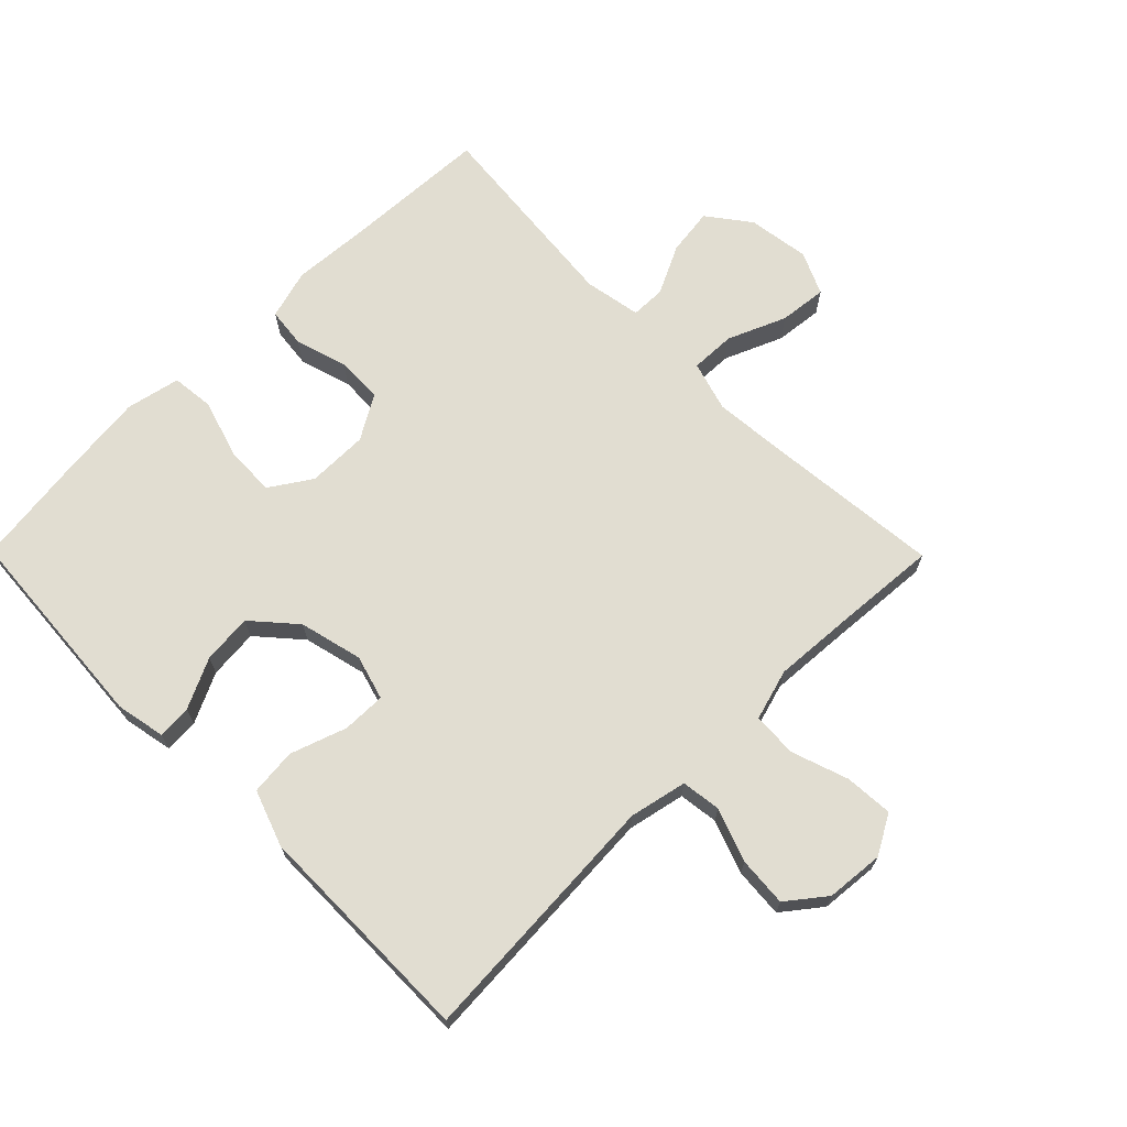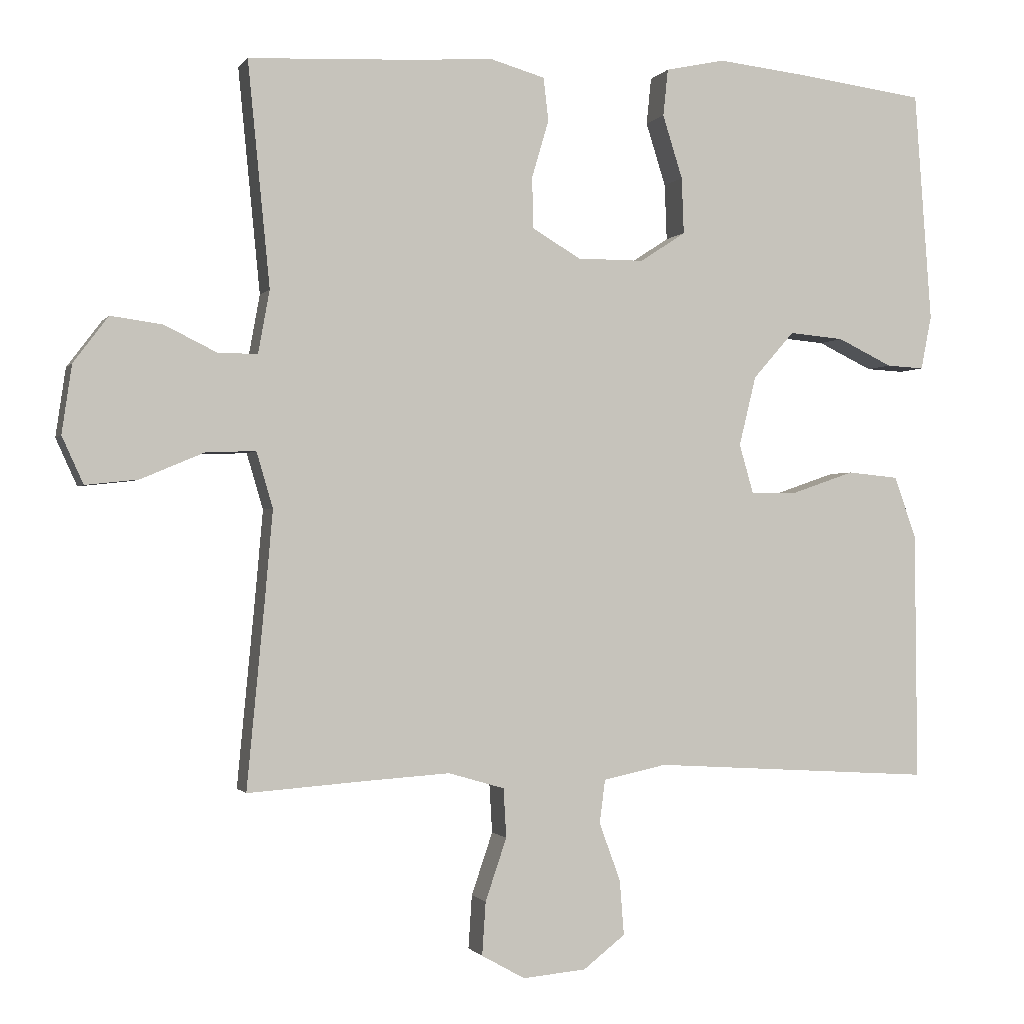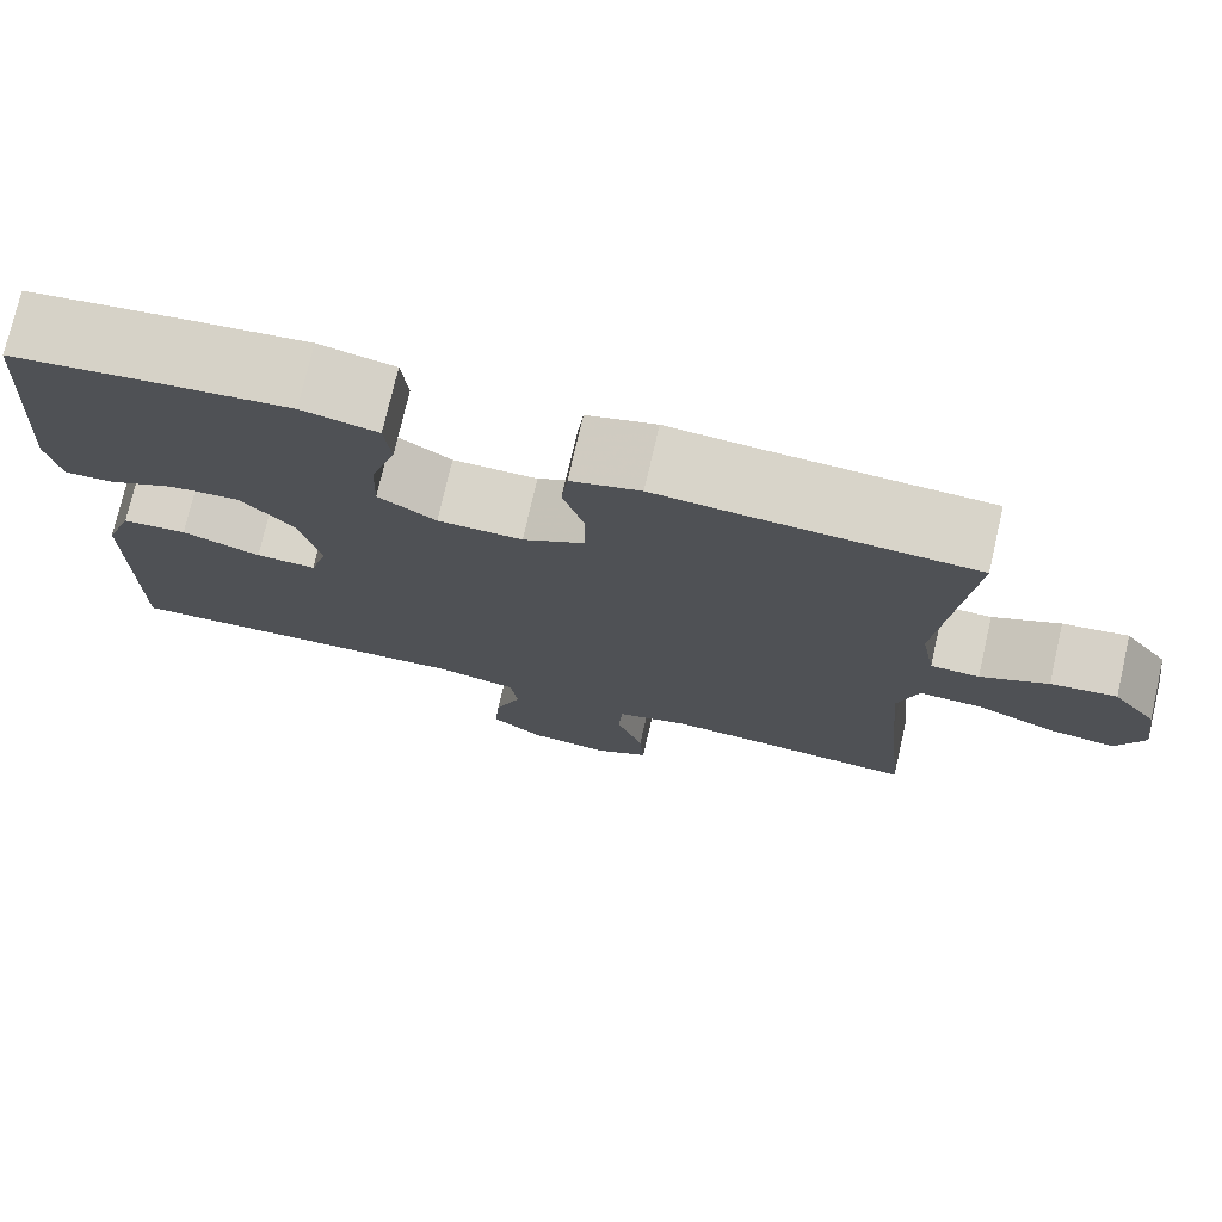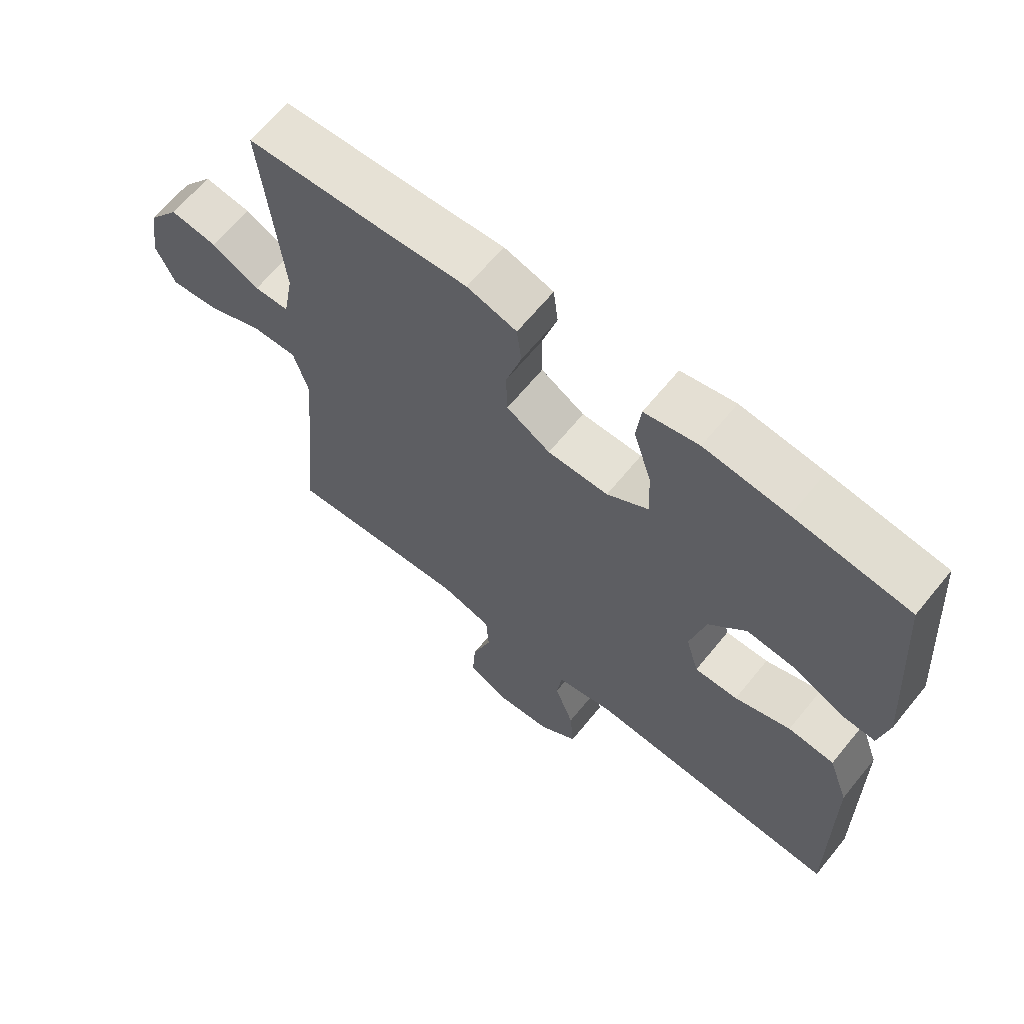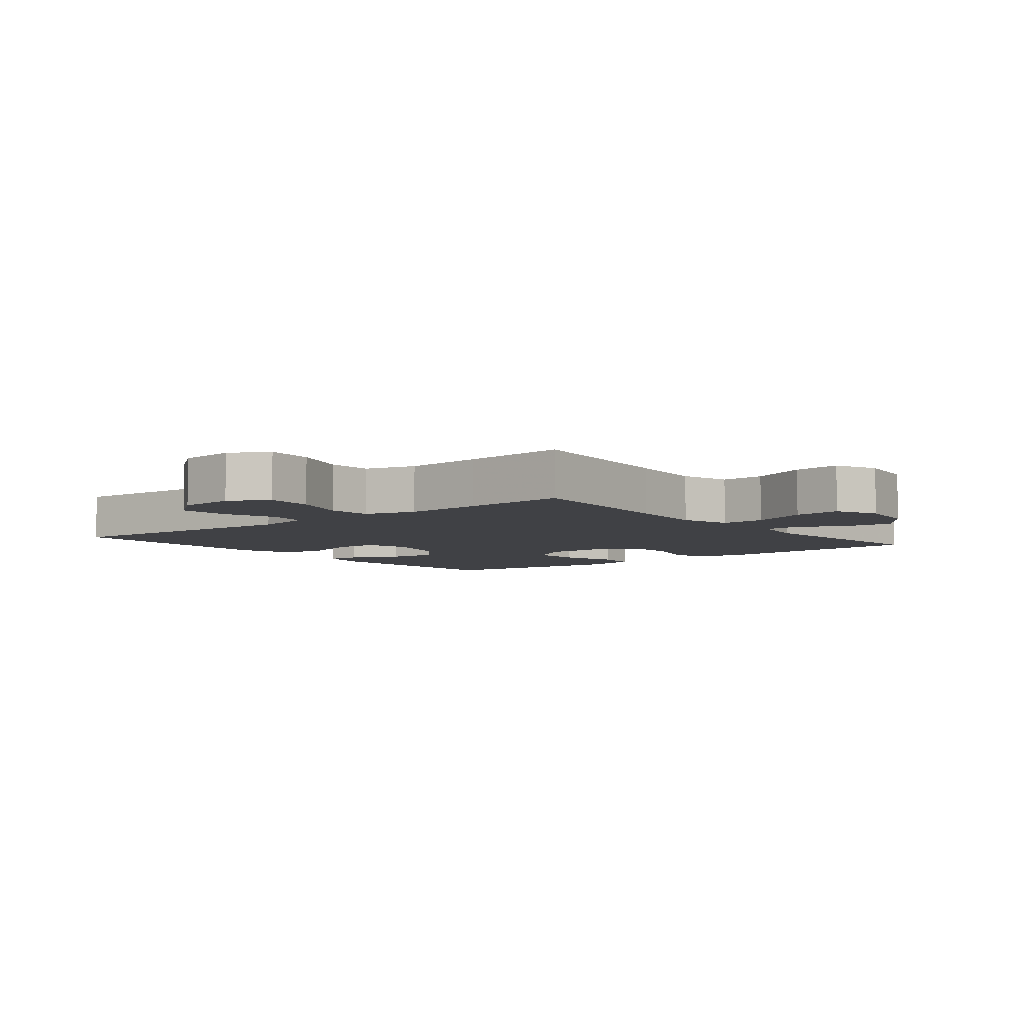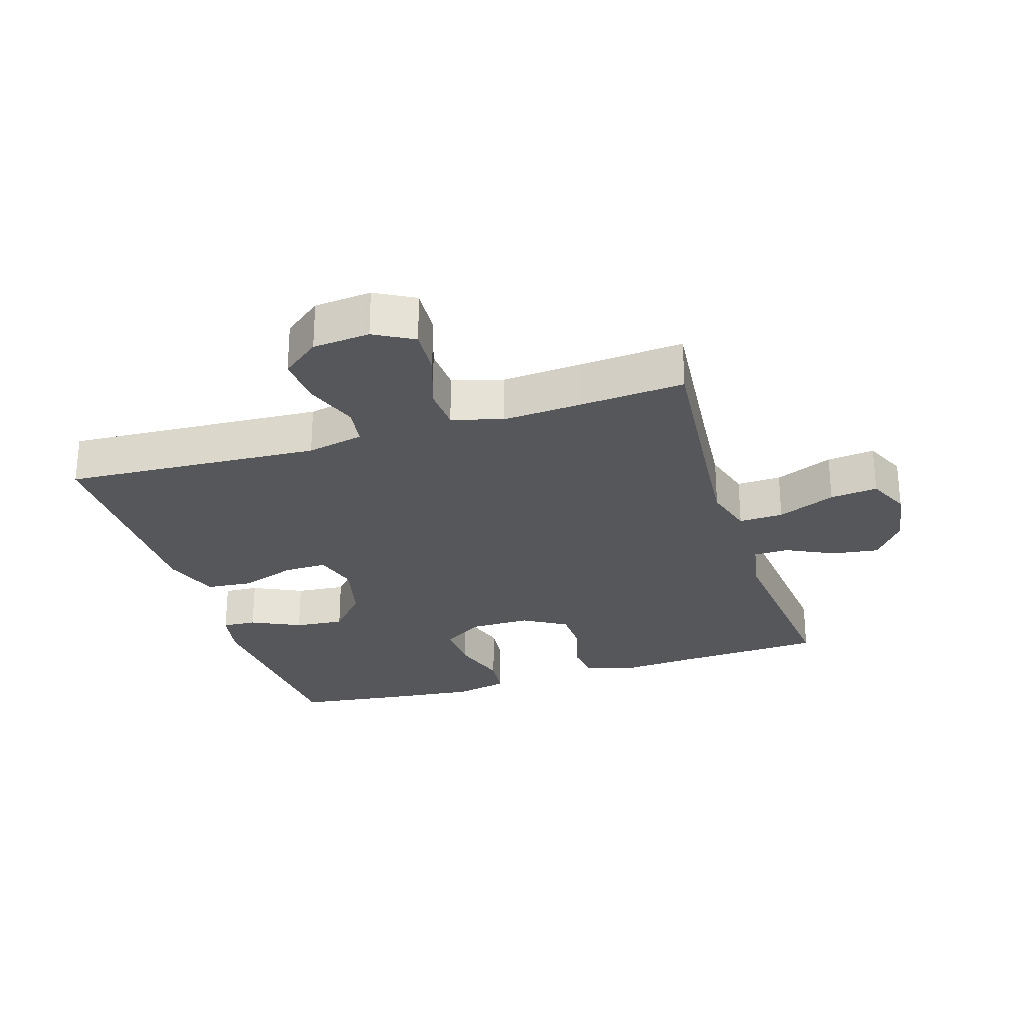
<metadata>
{"format":"obj","ext":"obj","renderer":"f3d","projection":"perspective","resolution":1024,"background":"white","views":[{"elev":68.7,"azim":135.3,"up":"+Y"},{"elev":-1.1,"azim":-16.9,"up":"+Z"},{"elev":75.5,"azim":-167.0,"up":"+Z"},{"elev":65.0,"azim":39.2,"up":"+Z"},{"elev":-5.8,"azim":-141.2,"up":"+Y"},{"elev":-27.1,"azim":-162.6,"up":"+Y"}]}
</metadata>
<code>
v 0.5 0.07 0.5
v 0.524 0.07 0.175
v 0.509 0.07 0.099
v 0.456 0.07 0.102
v 0.379 0.07 0.139
v 0.302 0.07 0.146
v 0.244 0.07 0.08
v 0.22 0.07 -0.018
v 0.24 0.07 -0.087
v 0.307 0.07 -0.086
v 0.394 0.07 -0.056
v 0.466 0.07 -0.063
v 0.497 0.07 -0.15
v 0.498 0.07 -0.281
v 0.5 0.07 -0.5
v 0.103 0.07 -0.476
v 0.014 0.07 -0.495
v 0.006 0.07 -0.556
v 0.036 0.07 -0.638
v 0.042 0.07 -0.715
v -0.017 0.07 -0.761
v -0.106 0.07 -0.769
v -0.167 0.07 -0.735
v -0.162 0.07 -0.66
v -0.132 0.07 -0.572
v -0.136 0.07 -0.503
v -0.215 0.07 -0.48
v -0.337 0.07 -0.488
v -0.5 0.07 -0.5
v -0.475 0.07 -0.239
v -0.464 0.07 -0.114
v -0.487 0.07 -0.036
v -0.556 0.07 -0.038
v -0.646 0.07 -0.076
v -0.72 0.07 -0.084
v -0.75 0.07 -0.018
v -0.736 0.07 0.078
v -0.687 0.07 0.143
v -0.614 0.07 0.133
v -0.539 0.07 0.096
v -0.485 0.07 0.097
v -0.469 0.07 0.185
v -0.5 0.07 0.5
v -0.271 0.07 0.511
v -0.154 0.07 0.519
v -0.077 0.07 0.497
v -0.07 0.07 0.436
v -0.094 0.07 0.355
v -0.092 0.07 0.283
v -0.024 0.07 0.243
v 0.07 0.07 0.243
v 0.134 0.07 0.285
v 0.131 0.07 0.364
v 0.103 0.07 0.453
v 0.11 0.07 0.519
v 0.194 0.07 0.537
v 0.322 0.07 0.523
v 0.5 0 0.5
v 0.524 0 0.175
v 0.509 0 0.099
v 0.456 0 0.102
v 0.379 0 0.139
v 0.302 0 0.146
v 0.244 0 0.08
v 0.22 0 -0.018
v 0.24 0 -0.087
v 0.307 0 -0.086
v 0.394 0 -0.056
v 0.466 0 -0.063
v 0.497 0 -0.15
v 0.498 0 -0.281
v 0.5 0 -0.5
v 0.103 0 -0.476
v 0.014 0 -0.495
v 0.006 0 -0.556
v 0.036 0 -0.638
v 0.042 0 -0.715
v -0.017 0 -0.761
v -0.106 0 -0.769
v -0.167 0 -0.735
v -0.162 0 -0.66
v -0.132 0 -0.572
v -0.136 0 -0.503
v -0.215 0 -0.48
v -0.337 0 -0.488
v -0.5 0 -0.5
v -0.475 0 -0.239
v -0.464 0 -0.114
v -0.487 0 -0.036
v -0.556 0 -0.038
v -0.646 0 -0.076
v -0.72 0 -0.084
v -0.75 0 -0.018
v -0.736 0 0.078
v -0.687 0 0.143
v -0.614 0 0.133
v -0.539 0 0.096
v -0.485 0 0.097
v -0.469 0 0.185
v -0.5 0 0.5
v -0.271 0 0.511
v -0.154 0 0.519
v -0.077 0 0.497
v -0.07 0 0.436
v -0.094 0 0.355
v -0.092 0 0.283
v -0.024 0 0.243
v 0.07 0 0.243
v 0.134 0 0.285
v 0.131 0 0.364
v 0.103 0 0.453
v 0.11 0 0.519
v 0.194 0 0.537
v 0.322 0 0.523
f 3 4 5
f 2 3 5
f 1 2 5
f 57 1 5
f 56 57 5
f 55 56 5
f 54 55 5
f 53 54 5
f 52 53 5 6
f 51 52 6 7
f 50 51 7 8
f 49 50 8 9
f 46 47 48
f 45 46 48
f 44 45 48
f 44 48 49
f 43 44 49
f 42 43 49
f 41 42 49 9
f 38 39 40
f 37 38 40
f 36 37 40
f 35 36 40
f 34 35 40
f 33 34 40
f 32 33 40 41
f 31 32 41 9
f 28 29 30
f 31 9 10
f 30 31 10
f 28 30 10
f 27 28 10
f 23 24 25
f 22 23 25
f 21 22 25
f 20 21 25
f 19 20 25
f 18 19 25
f 17 18 25 26
f 12 13 14
f 11 12 14
f 10 11 14
f 27 10 14
f 26 27 14
f 17 26 14
f 16 17 14
f 14 15 16
f 62 61 60
f 62 60 59
f 62 59 58
f 62 58 114
f 62 114 113
f 62 113 112
f 62 112 111
f 62 111 110
f 63 62 110 109
f 64 63 109 108
f 65 64 108 107
f 66 65 107 106
f 105 104 103
f 105 103 102
f 105 102 101
f 106 105 101
f 106 101 100
f 106 100 99
f 66 106 99 98
f 97 96 95
f 97 95 94
f 97 94 93
f 97 93 92
f 97 92 91
f 97 91 90
f 98 97 90 89
f 66 98 89 88
f 87 86 85
f 67 66 88
f 67 88 87
f 67 87 85
f 67 85 84
f 82 81 80
f 82 80 79
f 82 79 78
f 82 78 77
f 82 77 76
f 82 76 75
f 83 82 75 74
f 71 70 69
f 71 69 68
f 71 68 67
f 71 67 84
f 71 84 83
f 71 83 74
f 71 74 73
f 73 72 71
f 1 58 59 2
f 2 59 60 3
f 3 60 61 4
f 4 61 62 5
f 5 62 63 6
f 6 63 64 7
f 7 64 65 8
f 8 65 66 9
f 9 66 67 10
f 10 67 68 11
f 11 68 69 12
f 12 69 70 13
f 13 70 71 14
f 14 71 72 15
f 15 72 73 16
f 16 73 74 17
f 17 74 75 18
f 18 75 76 19
f 19 76 77 20
f 20 77 78 21
f 21 78 79 22
f 22 79 80 23
f 23 80 81 24
f 24 81 82 25
f 25 82 83 26
f 26 83 84 27
f 27 84 85 28
f 28 85 86 29
f 29 86 87 30
f 30 87 88 31
f 31 88 89 32
f 32 89 90 33
f 33 90 91 34
f 34 91 92 35
f 35 92 93 36
f 36 93 94 37
f 37 94 95 38
f 38 95 96 39
f 39 96 97 40
f 40 97 98 41
f 41 98 99 42
f 42 99 100 43
f 43 100 101 44
f 44 101 102 45
f 45 102 103 46
f 46 103 104 47
f 47 104 105 48
f 48 105 106 49
f 49 106 107 50
f 50 107 108 51
f 51 108 109 52
f 52 109 110 53
f 53 110 111 54
f 54 111 112 55
f 55 112 113 56
f 56 113 114 57
f 57 114 58 1

</code>
